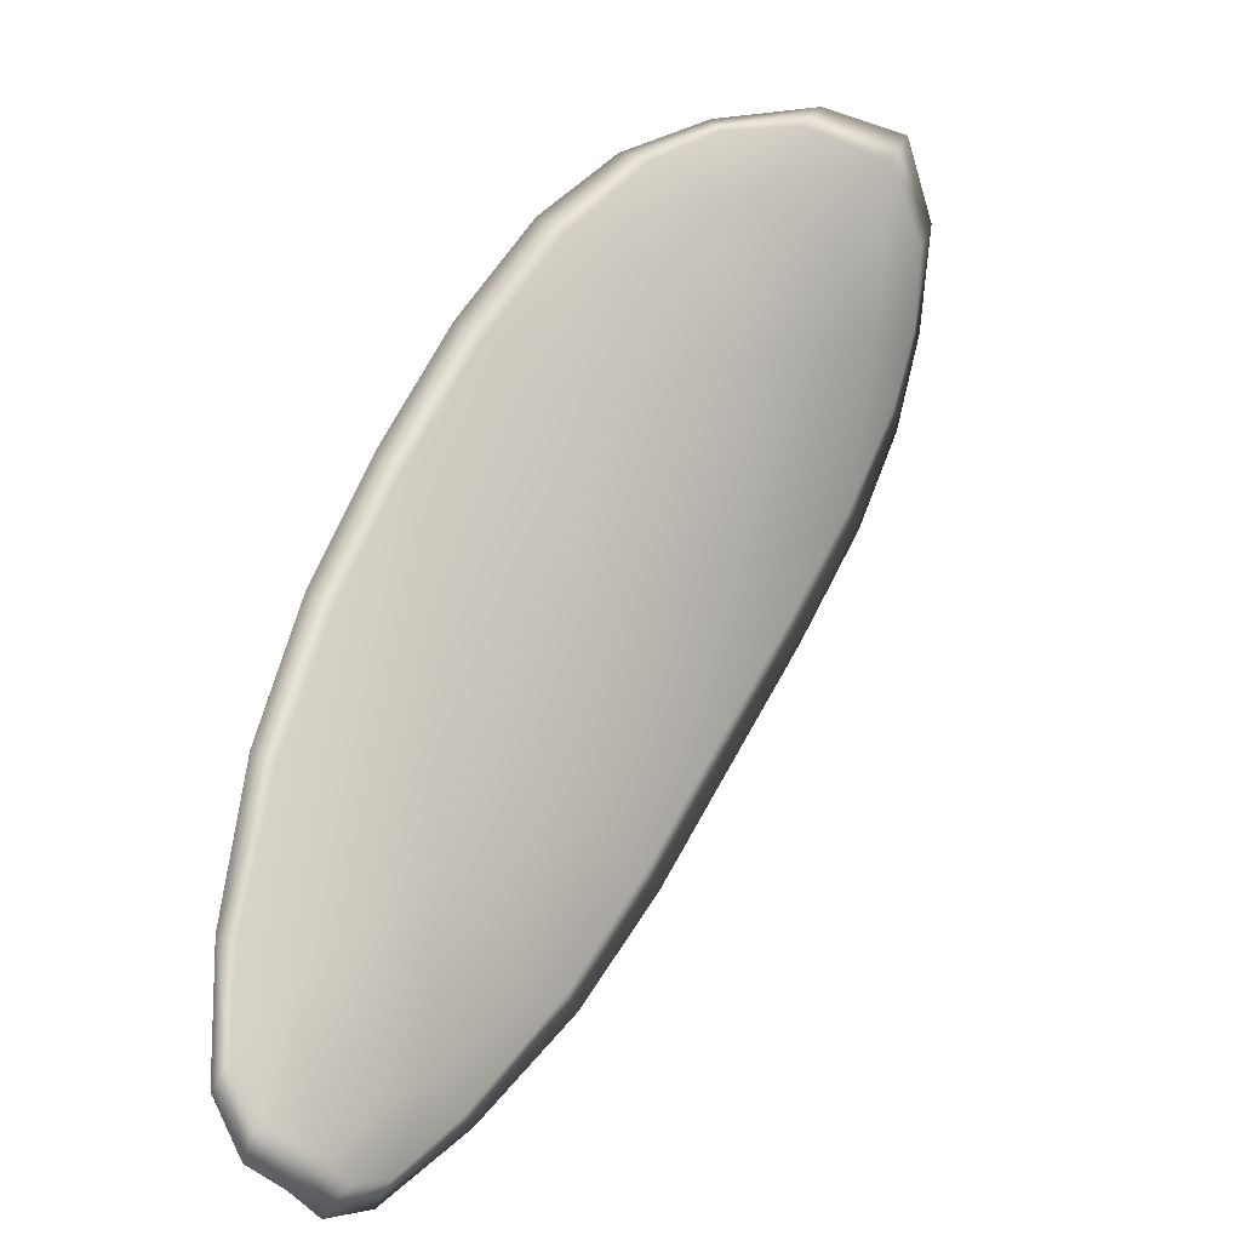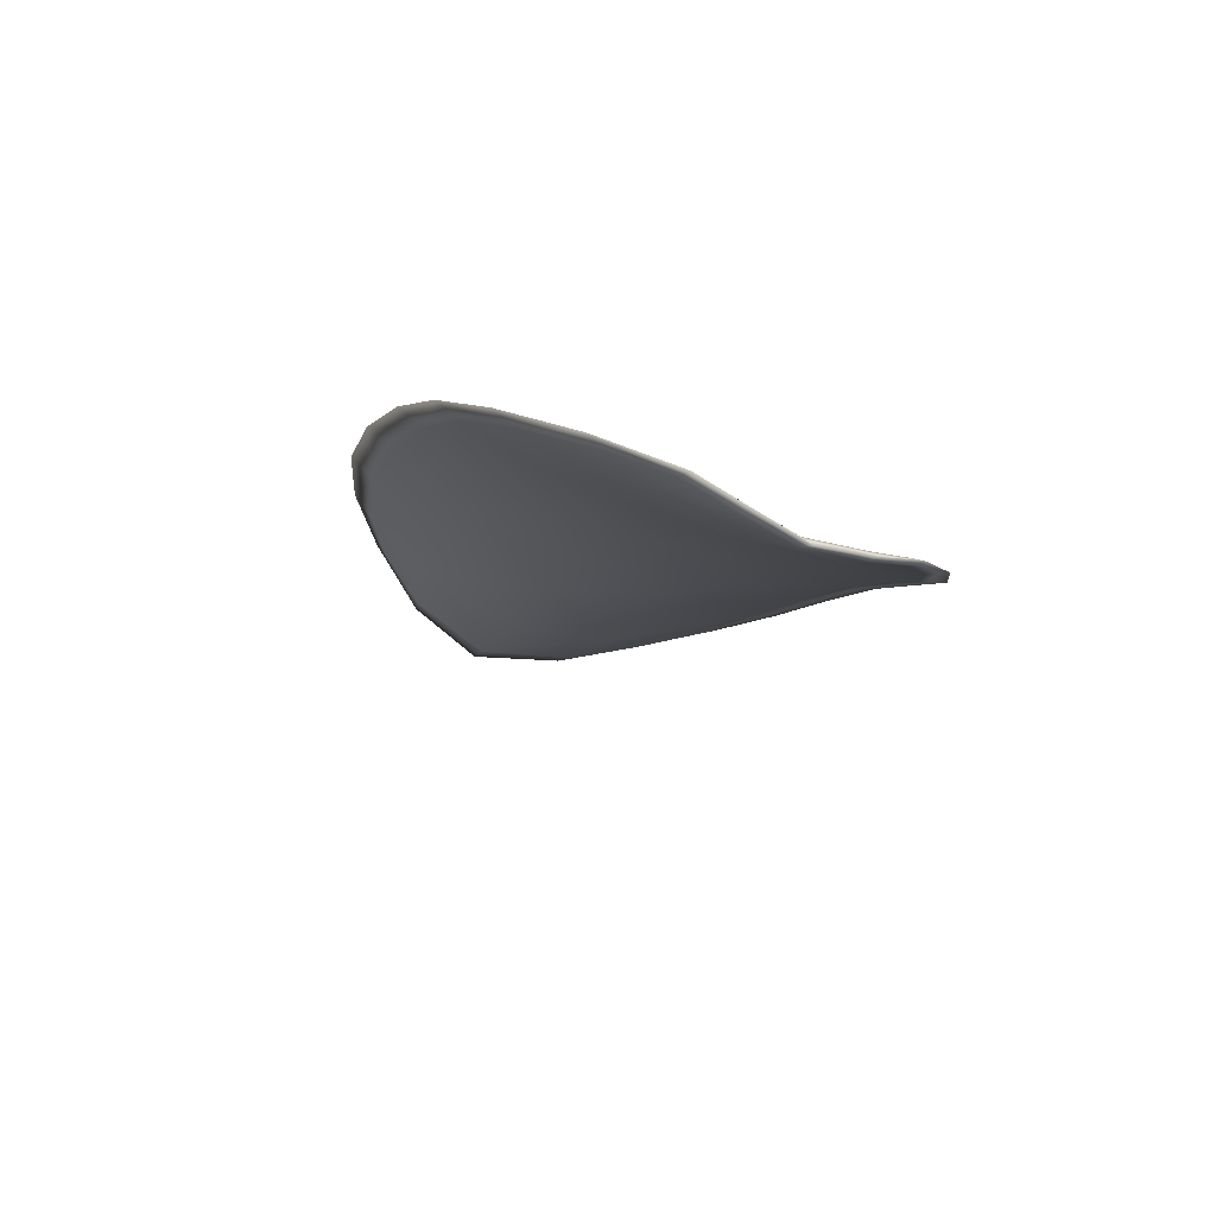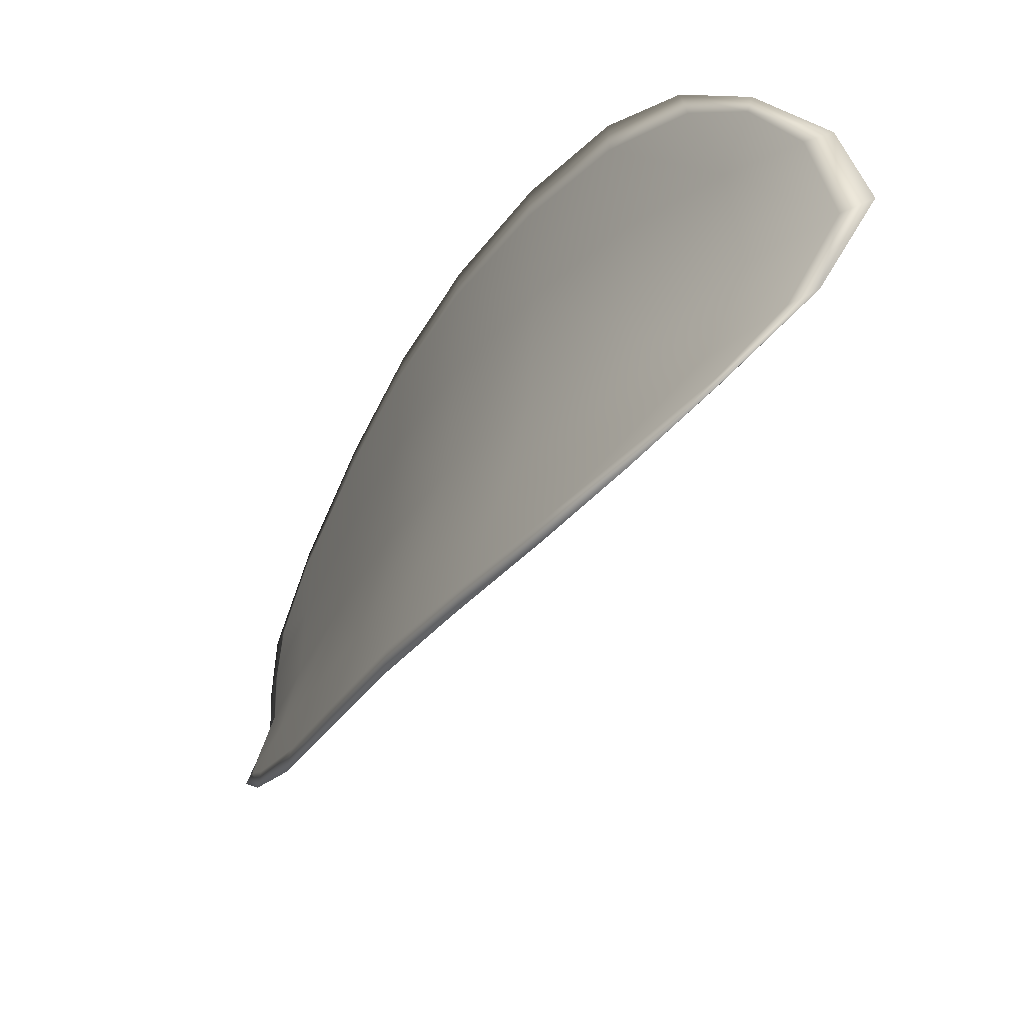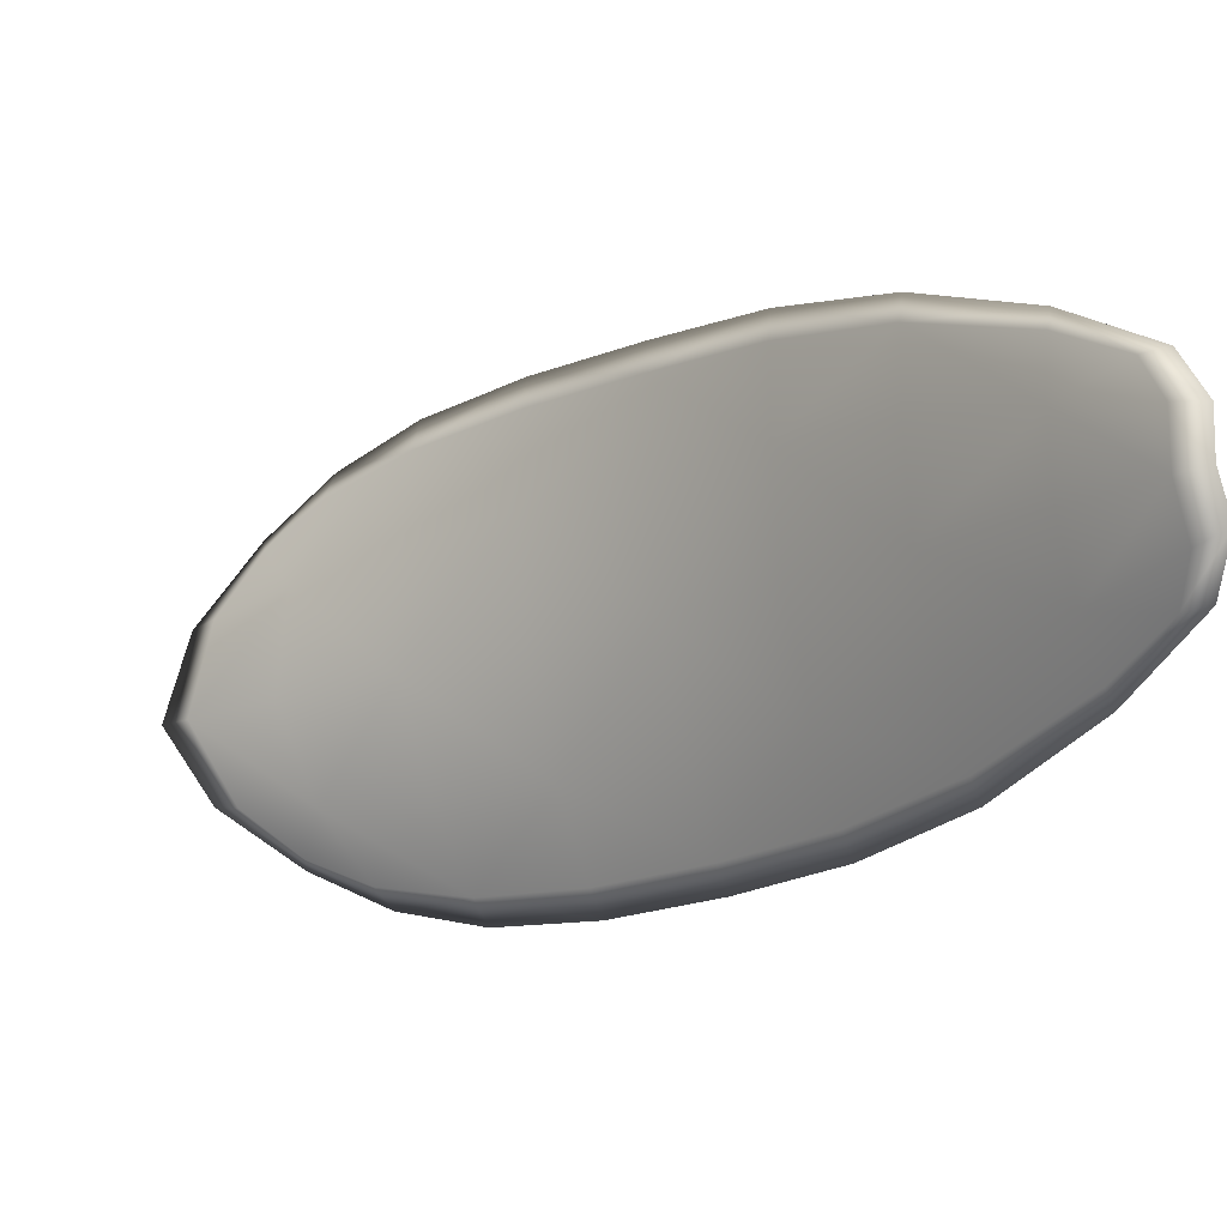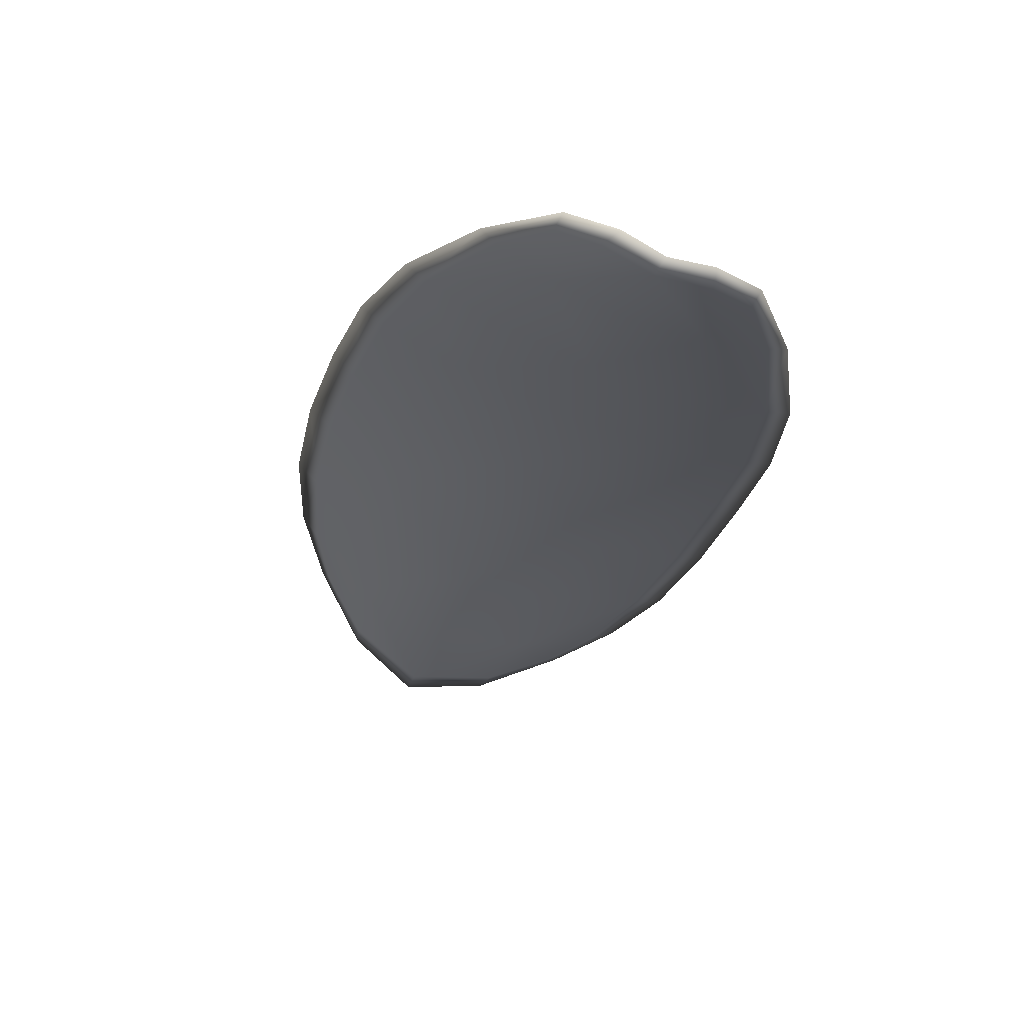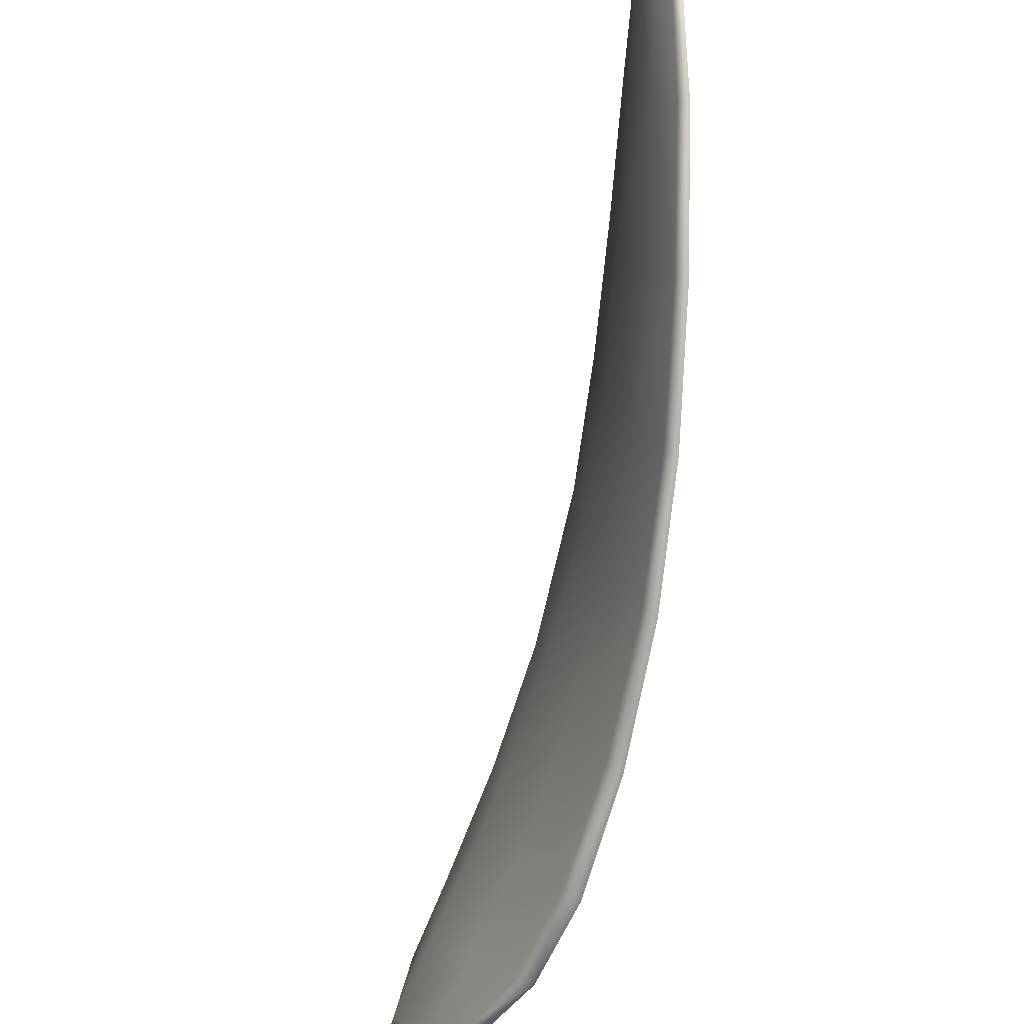
<metadata>
{"format":"obj","ext":"obj","renderer":"f3d","projection":"perspective","resolution":1024,"background":"white","views":[{"elev":-54.5,"azim":-145.8,"up":"+Y"},{"elev":-57.8,"azim":58.4,"up":"+Y"},{"elev":-36.0,"azim":-170.3,"up":"+Z"},{"elev":-7.4,"azim":-7.4,"up":"+Z"},{"elev":-75.5,"azim":60.6,"up":"+Y"},{"elev":-70.7,"azim":26.5,"up":"+Z"}]}
</metadata>
<code>
v -2.377 0.7215 -1.107
v -2.377 0.7215 -1.106
v -2.375 0.72 -1.105
v -2.375 0.7201 -1.107
v -2.374 0.7202 -1.109
v -2.376 0.7215 -1.109
v -2.377 0.7221 -1.108
v -2.378 0.7225 -1.107
v -2.379 0.7226 -1.106
v -2.377 0.7215 -1.104
v -2.377 0.7215 -1.102
v -2.375 0.7202 -1.102
v -2.375 0.7201 -1.103
v -2.378 0.7225 -1.104
v -2.378 0.7221 -1.103
v -2.37 0.7141 -1.103
v -2.371 0.7142 -1.101
v -2.369 0.7119 -1.101
v -2.369 0.7118 -1.103
v -2.369 0.7118 -1.104
v -2.37 0.714 -1.105
v -2.372 0.7162 -1.105
v -2.372 0.7163 -1.103
v -2.372 0.7164 -1.101
v -2.37 0.7141 -1.107
v -2.369 0.7118 -1.106
v -2.368 0.7119 -1.108
v -2.37 0.7142 -1.108
v -2.371 0.7164 -1.109
v -2.371 0.7163 -1.107
v -2.373 0.7183 -1.107
v -2.374 0.7182 -1.105
v -2.373 0.7184 -1.109
v -2.374 0.7183 -1.103
v -2.374 0.7185 -1.101
v -2.368 0.7095 -1.103
v -2.368 0.7096 -1.102
v -2.367 0.7083 -1.103
v -2.367 0.7078 -1.103
v -2.367 0.7077 -1.104
v -2.368 0.7095 -1.104
v -2.367 0.7095 -1.106
v -2.366 0.7078 -1.105
v -2.366 0.7083 -1.106
v -2.367 0.7096 -1.107
v -2.377 0.7214 -1.108
v -2.378 0.7214 -1.106
v -2.379 0.7225 -1.106
v -2.378 0.7224 -1.107
v -2.377 0.722 -1.108
v -2.376 0.7213 -1.109
v -2.374 0.7201 -1.109
v -2.375 0.7199 -1.107
v -2.376 0.7198 -1.105
v -2.377 0.7214 -1.104
v -2.377 0.7214 -1.102
v -2.378 0.722 -1.103
v -2.379 0.7224 -1.104
v -2.376 0.7199 -1.103
v -2.375 0.7201 -1.102
v -2.371 0.714 -1.103
v -2.371 0.7141 -1.101
v -2.372 0.7163 -1.101
v -2.372 0.7162 -1.103
v -2.372 0.7161 -1.105
v -2.37 0.7139 -1.105
v -2.369 0.7117 -1.105
v -2.369 0.7117 -1.103
v -2.369 0.7119 -1.101
v -2.37 0.714 -1.107
v -2.372 0.7161 -1.107
v -2.371 0.7163 -1.109
v -2.37 0.7141 -1.108
v -2.368 0.7118 -1.108
v -2.369 0.7117 -1.106
v -2.373 0.7181 -1.107
v -2.374 0.718 -1.105
v -2.373 0.7183 -1.109
v -2.374 0.7182 -1.103
v -2.374 0.7184 -1.101
v -2.368 0.7094 -1.103
v -2.368 0.7095 -1.102
v -2.368 0.7094 -1.104
v -2.367 0.7076 -1.104
v -2.367 0.7077 -1.103
v -2.367 0.7082 -1.103
v -2.367 0.7094 -1.106
v -2.367 0.7095 -1.107
v -2.367 0.7082 -1.106
v -2.367 0.7077 -1.105
v -2.368 0.7096 -1.102
v -2.367 0.7078 -1.102
v -2.369 0.7119 -1.101
v -2.367 0.7082 -1.103
v -2.366 0.7071 -1.105
v -2.366 0.7078 -1.106
v -2.366 0.7071 -1.104
v -2.367 0.7082 -1.106
v -2.376 0.7214 -1.109
v -2.377 0.7222 -1.108
v -2.374 0.7202 -1.109
v -2.377 0.722 -1.108
v -2.379 0.7227 -1.104
v -2.378 0.7222 -1.103
v -2.379 0.723 -1.106
v -2.378 0.722 -1.103
v -2.377 0.7214 -1.102
v -2.375 0.7202 -1.101
v -2.366 0.7071 -1.103
v -2.367 0.7096 -1.107
v -2.368 0.7119 -1.108
v -2.378 0.7227 -1.107
v -2.372 0.7185 -1.109
v -2.371 0.7164 -1.109
v -2.374 0.7185 -1.101
v -2.372 0.7164 -1.101
v -2.371 0.7142 -1.101
v -2.369 0.7142 -1.109
f 1 2 3
f 1 3 4
f 1 4 5
f 1 5 6
f 1 6 7
f 1 7 8
f 1 8 9
f 1 9 2
f 10 11 12
f 10 12 13
f 10 13 3
f 10 3 2
f 10 2 9
f 10 9 14
f 10 14 15
f 10 15 11
f 16 17 18
f 16 18 19
f 16 19 20
f 16 20 21
f 16 21 22
f 16 22 23
f 16 23 24
f 16 24 17
f 25 21 20
f 25 20 26
f 25 26 27
f 25 27 28
f 25 28 29
f 25 29 30
f 25 30 22
f 25 22 21
f 31 32 22
f 31 22 30
f 31 30 29
f 31 29 33
f 31 33 5
f 31 5 4
f 31 4 3
f 31 3 32
f 34 35 24
f 34 24 23
f 34 23 22
f 34 22 32
f 34 32 3
f 34 3 13
f 34 13 12
f 34 12 35
f 36 37 38
f 36 38 39
f 36 39 40
f 36 40 41
f 36 41 20
f 36 20 19
f 36 19 18
f 36 18 37
f 42 41 40
f 42 40 43
f 42 43 44
f 42 44 45
f 42 45 27
f 42 27 26
f 42 26 20
f 42 20 41
f 46 47 48
f 46 48 49
f 46 49 50
f 46 50 51
f 46 51 52
f 46 52 53
f 46 53 54
f 46 54 47
f 55 56 57
f 55 57 58
f 55 58 48
f 55 48 47
f 55 47 54
f 55 54 59
f 55 59 60
f 55 60 56
f 61 62 63
f 61 63 64
f 61 64 65
f 61 65 66
f 61 66 67
f 61 67 68
f 61 68 69
f 61 69 62
f 70 66 65
f 70 65 71
f 70 71 72
f 70 72 73
f 70 73 74
f 70 74 75
f 70 75 67
f 70 67 66
f 76 77 54
f 76 54 53
f 76 53 52
f 76 52 78
f 76 78 72
f 76 72 71
f 76 71 65
f 76 65 77
f 79 80 60
f 79 60 59
f 79 59 54
f 79 54 77
f 79 77 65
f 79 65 64
f 79 64 63
f 79 63 80
f 81 82 69
f 81 69 68
f 81 68 67
f 81 67 83
f 81 83 84
f 81 84 85
f 81 85 86
f 81 86 82
f 87 83 67
f 87 67 75
f 87 75 74
f 87 74 88
f 87 88 89
f 87 89 90
f 87 90 84
f 87 84 83
f 91 92 38
f 91 38 37
f 91 37 18
f 91 18 93
f 91 93 69
f 91 69 82
f 91 82 94
f 91 94 92
f 95 96 44
f 95 44 43
f 95 43 40
f 95 40 97
f 95 97 84
f 95 84 90
f 95 90 98
f 95 98 96
f 99 100 7
f 99 7 6
f 99 6 5
f 99 5 101
f 99 101 52
f 99 52 51
f 99 51 102
f 99 102 100
f 103 104 15
f 103 15 14
f 103 14 9
f 103 9 105
f 103 105 48
f 103 48 58
f 103 58 106
f 103 106 104
f 107 108 12
f 107 12 11
f 107 11 15
f 107 15 104
f 107 104 106
f 107 106 56
f 107 56 60
f 107 60 108
f 109 97 40
f 109 40 39
f 109 39 38
f 109 38 92
f 109 92 94
f 109 94 85
f 109 85 84
f 109 84 97
f 110 111 27
f 110 27 45
f 110 45 44
f 110 44 96
f 110 96 98
f 110 98 88
f 110 88 74
f 110 74 111
f 112 105 9
f 112 9 8
f 112 8 7
f 112 7 100
f 112 100 102
f 112 102 49
f 112 49 48
f 112 48 105
f 113 101 5
f 113 5 33
f 113 33 29
f 113 29 114
f 113 114 72
f 113 72 78
f 113 78 52
f 113 52 101
f 115 116 24
f 115 24 35
f 115 35 12
f 115 12 108
f 115 108 60
f 115 60 80
f 115 80 63
f 115 63 116
f 117 93 18
f 117 18 17
f 117 17 24
f 117 24 116
f 117 116 63
f 117 63 62
f 117 62 69
f 117 69 93
f 118 114 29
f 118 29 28
f 118 28 27
f 118 27 111
f 118 111 74
f 118 74 73
f 118 73 72
f 118 72 114

</code>
